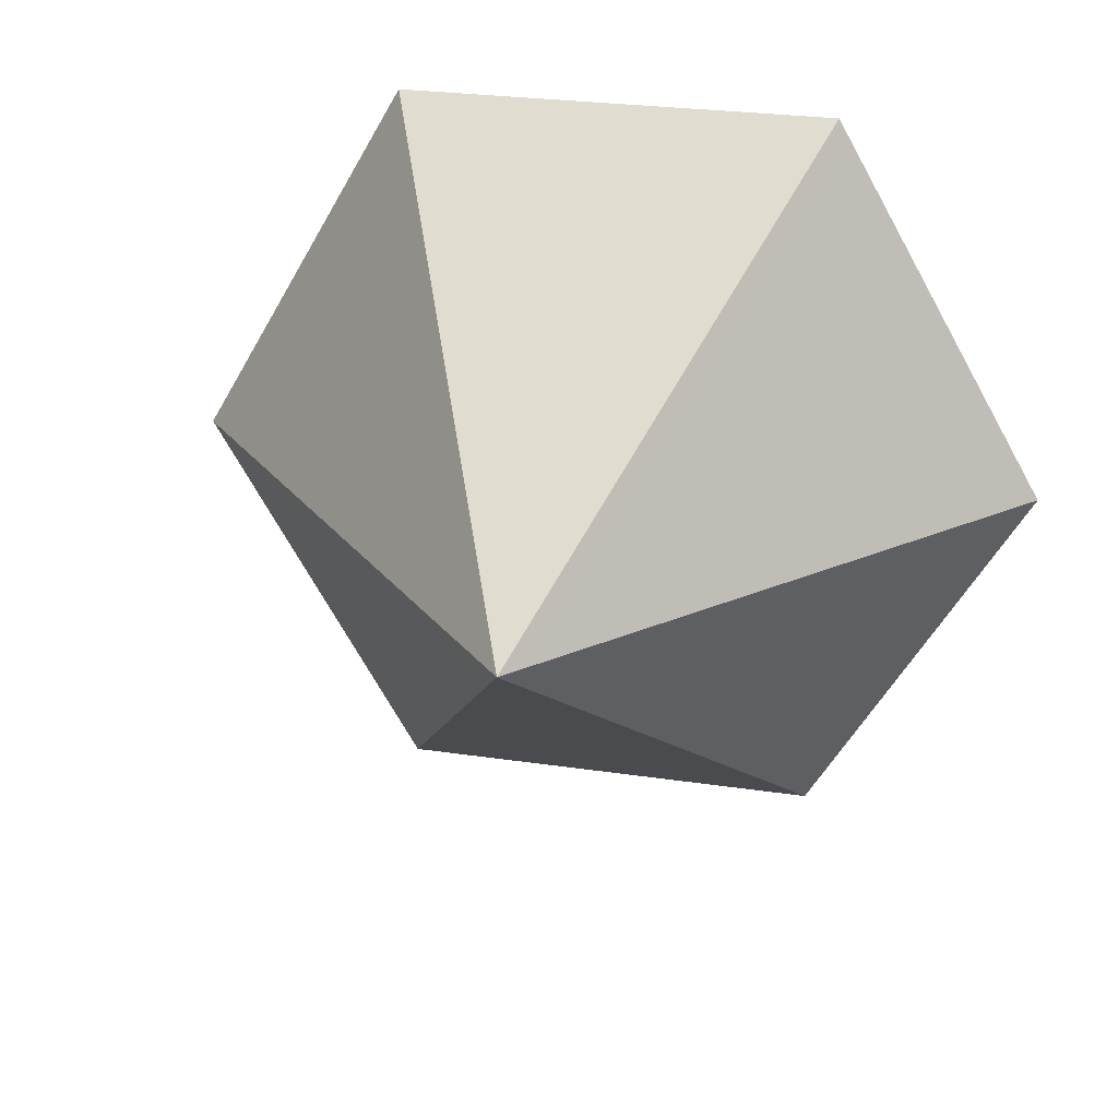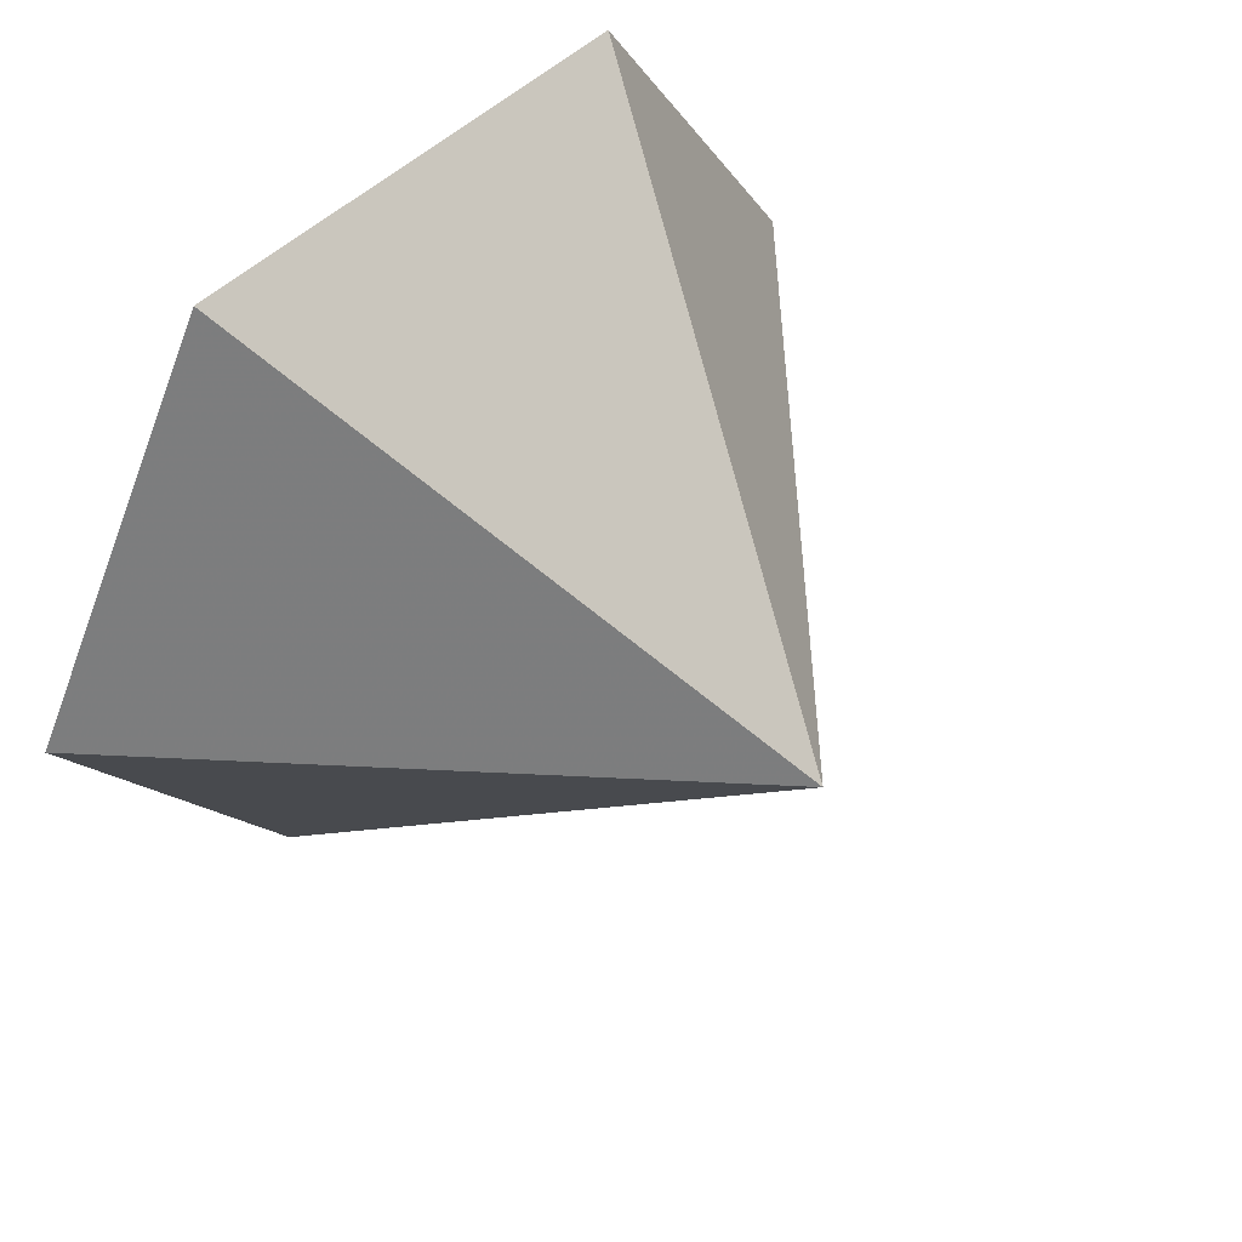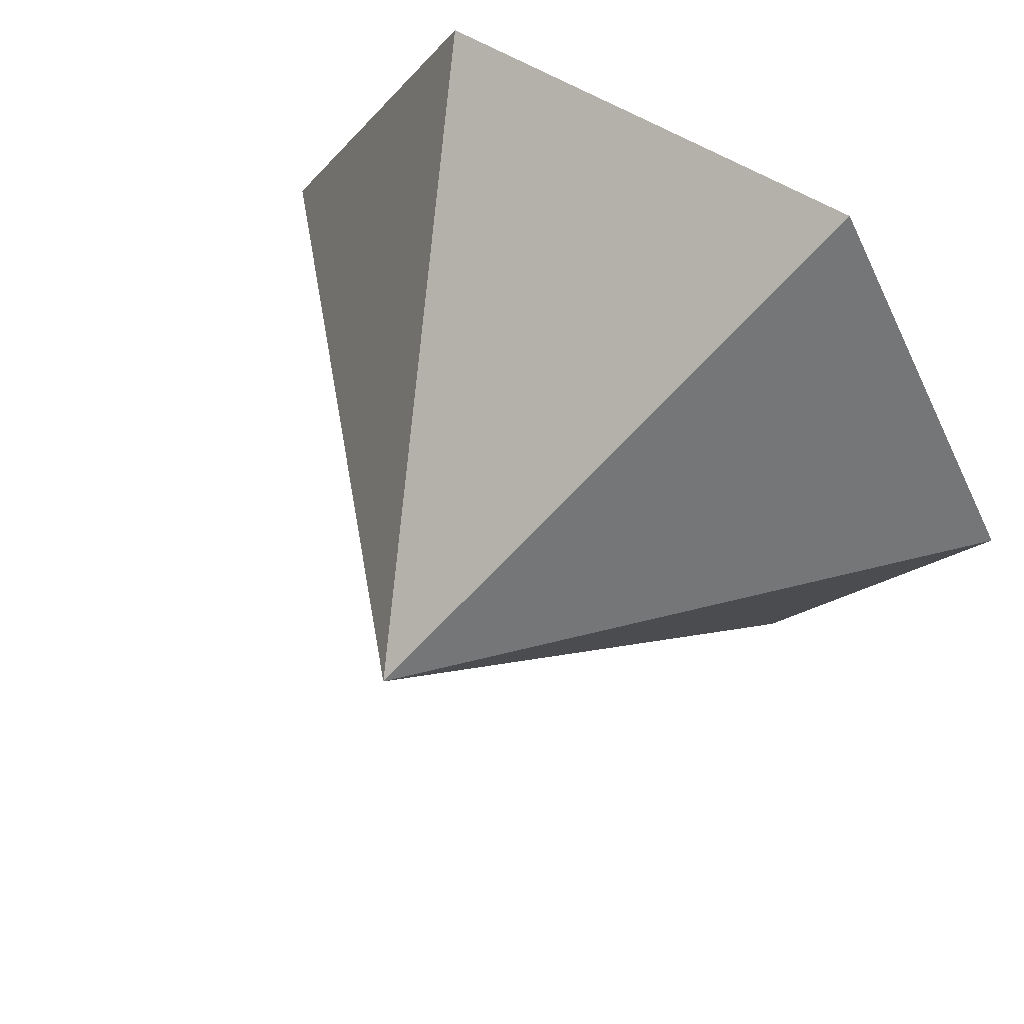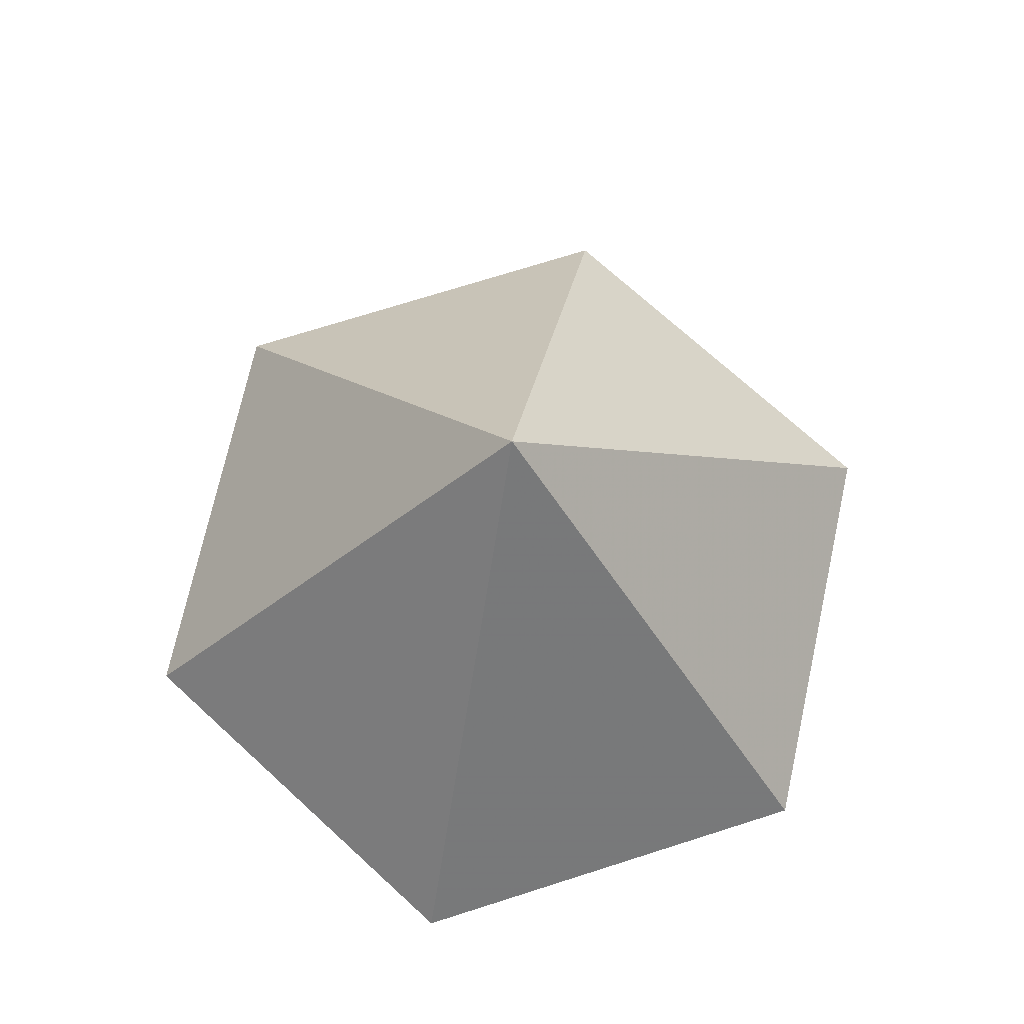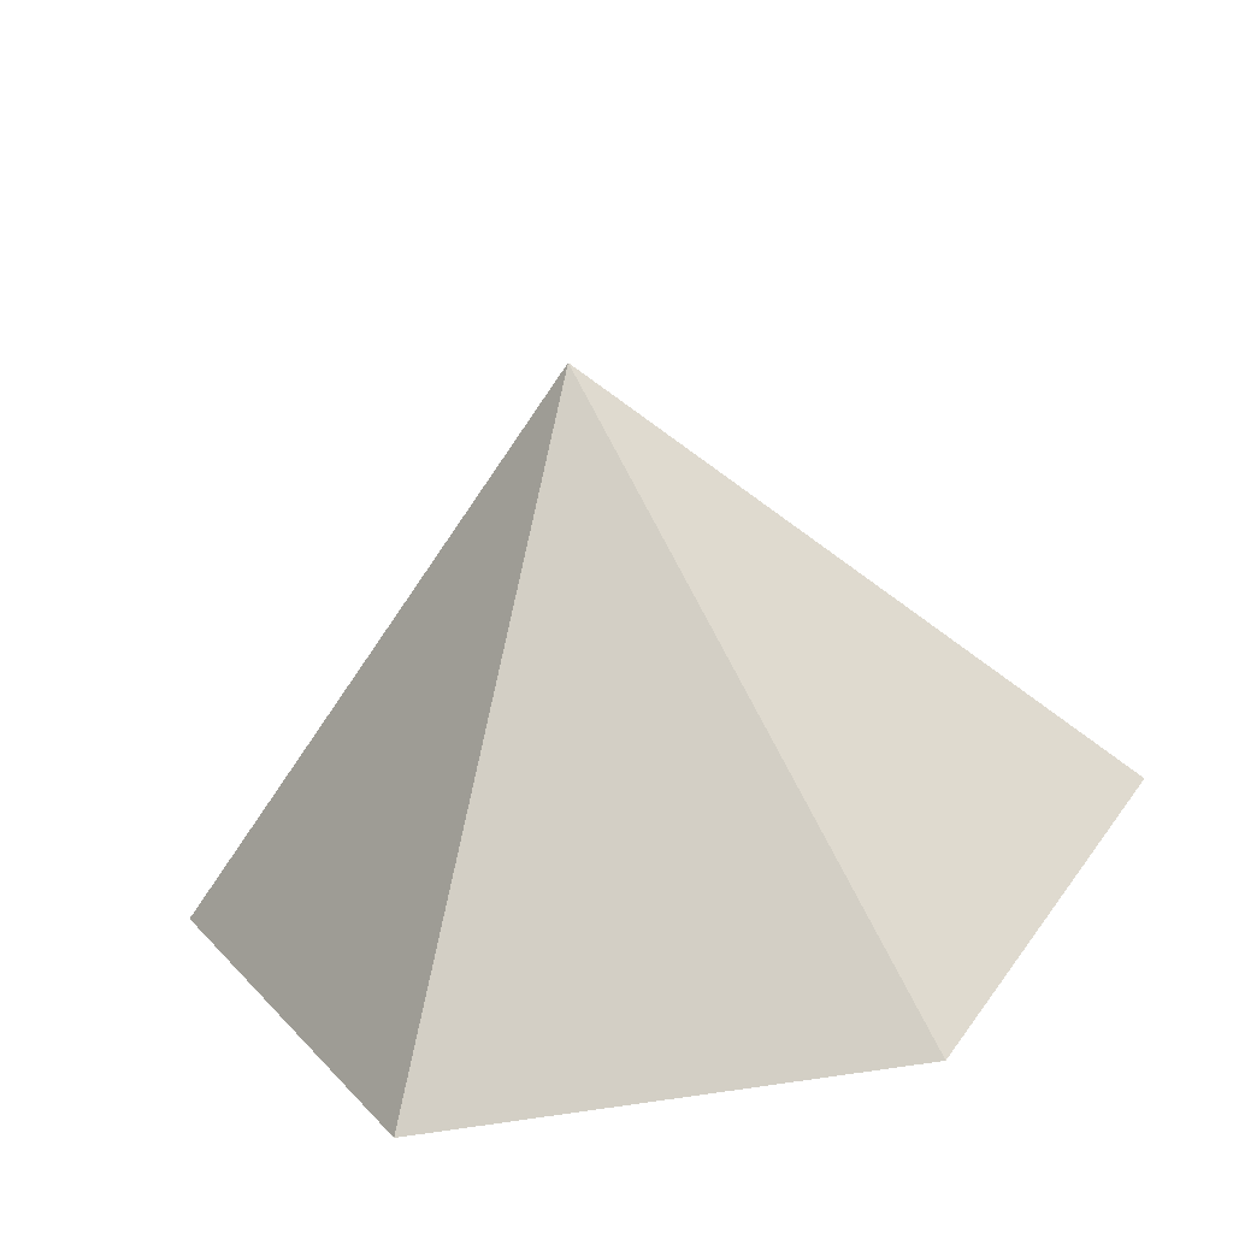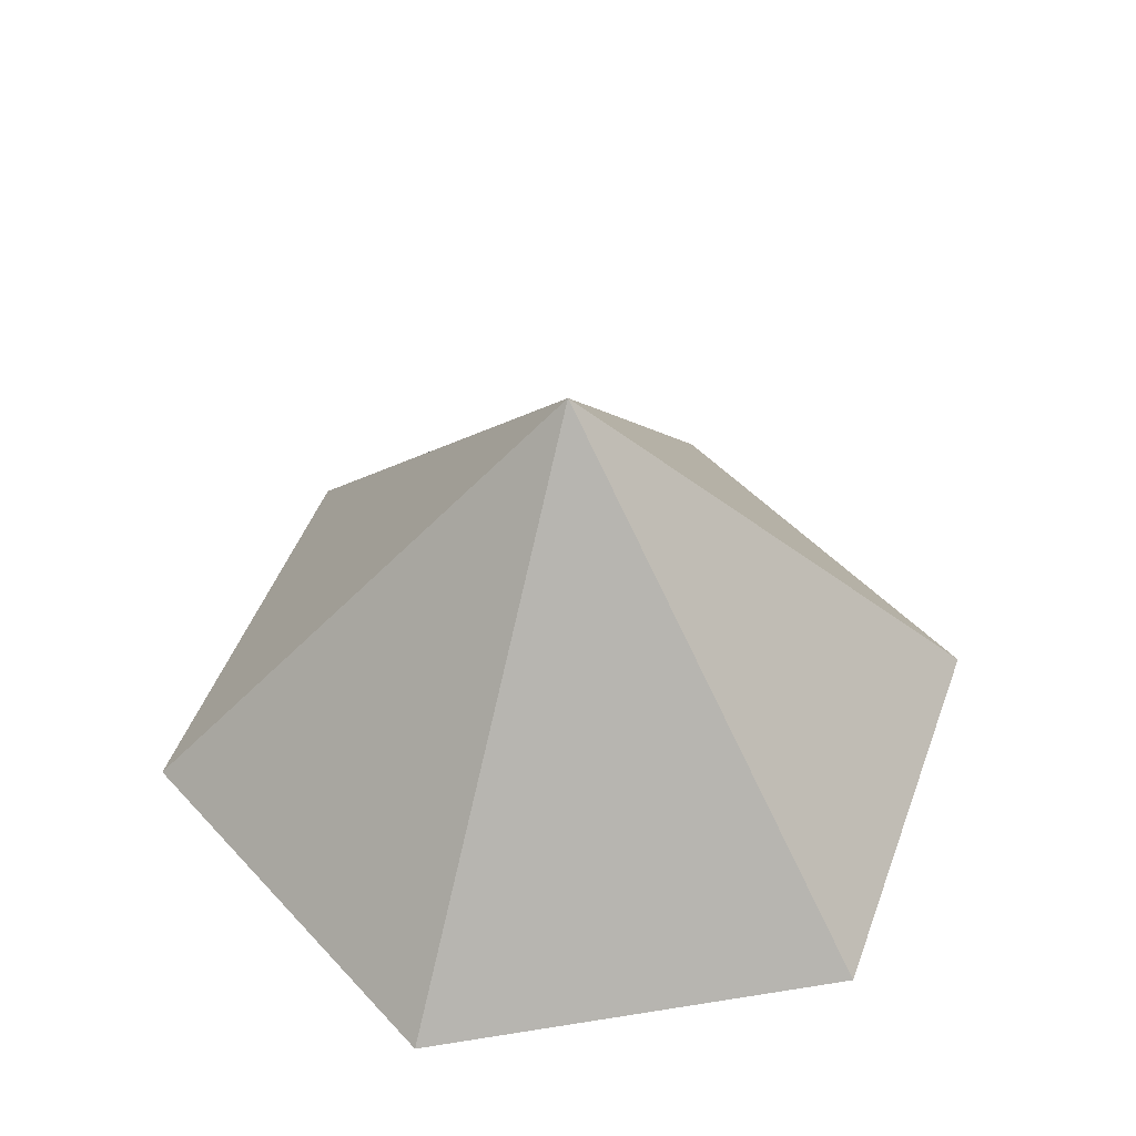
<metadata>
{"format":"obj","ext":"obj","renderer":"f3d","projection":"perspective","resolution":1024,"background":"white","views":[{"elev":26.5,"azim":13.2,"up":"+Y"},{"elev":53.7,"azim":-44.4,"up":"+Y"},{"elev":57.4,"azim":32.6,"up":"+Y"},{"elev":72.5,"azim":-137.6,"up":"+Z"},{"elev":-63.8,"azim":9.7,"up":"+Y"},{"elev":48.2,"azim":-10.2,"up":"+Z"}]}
</metadata>
<code>
v 0 0 0
v 4.97 0 0
v 7.454 4.304 0
v 4.97 8.607 0
v 0 8.607 0
v -2.485 4.304 0
v 2.485 4.304 5.413
f 1 2 7
f 2 3 7
f 3 4 7
f 4 5 7
f 5 6 7
f 6 1 7

</code>
